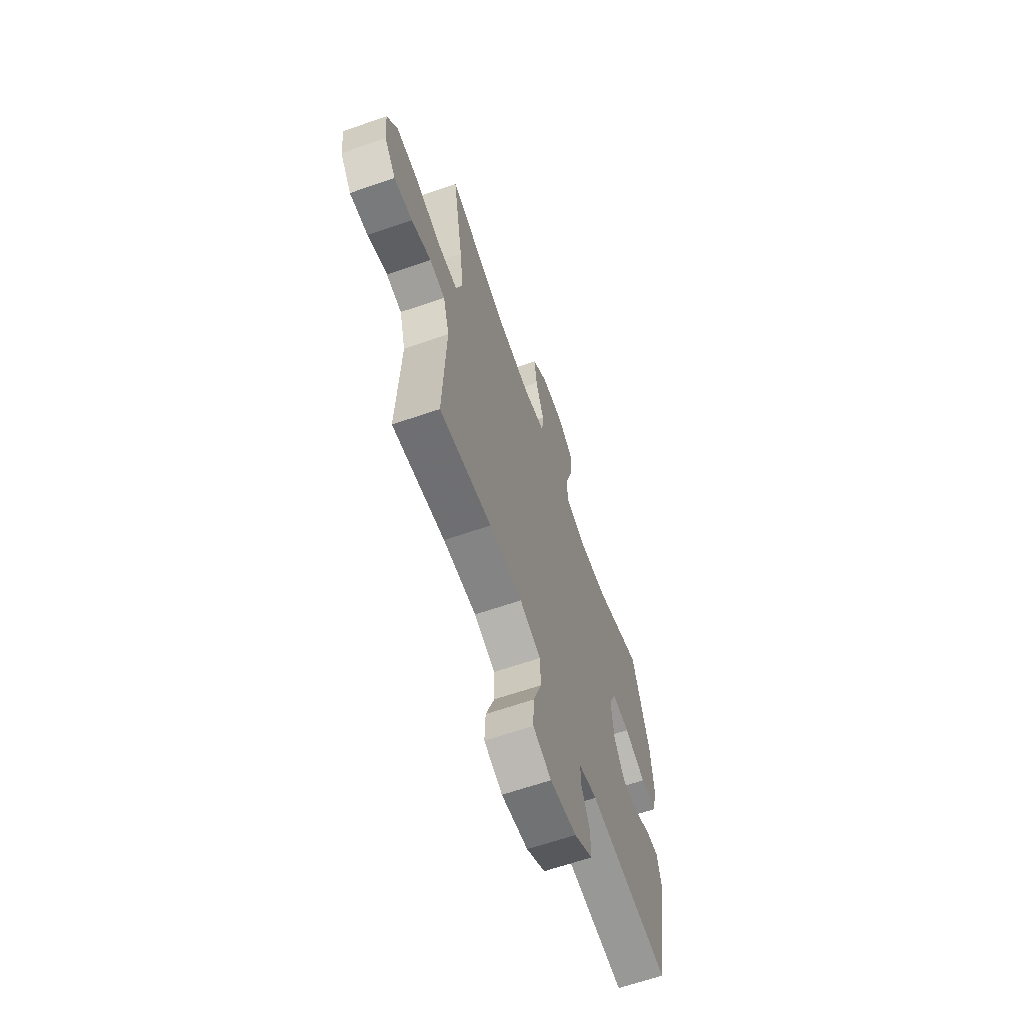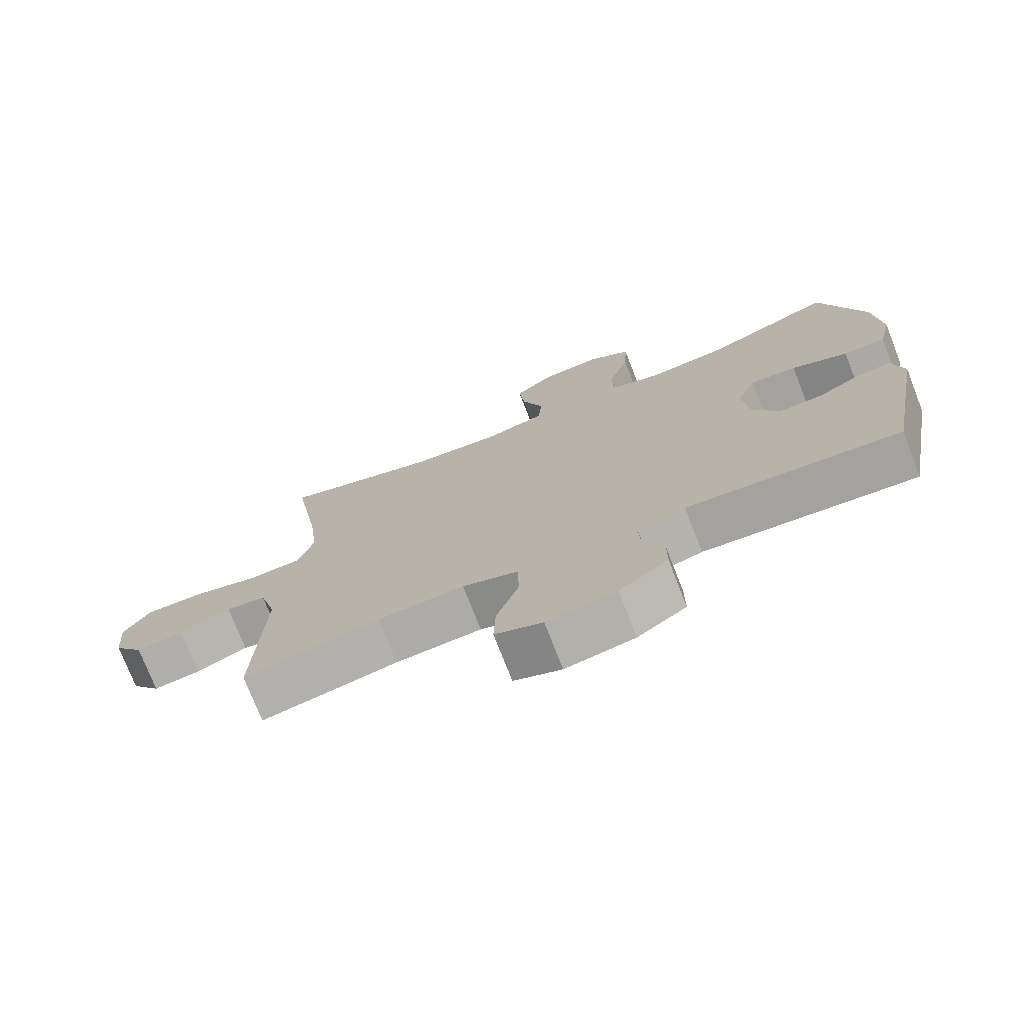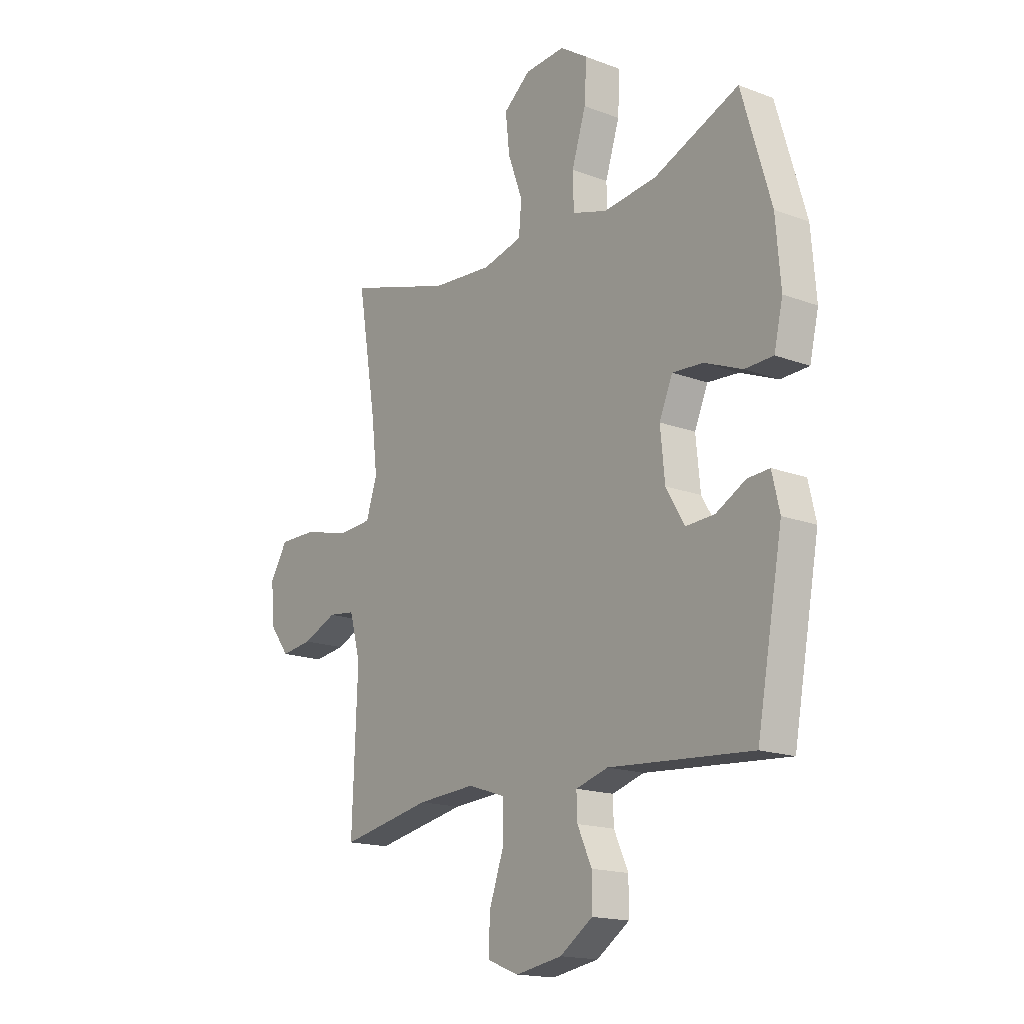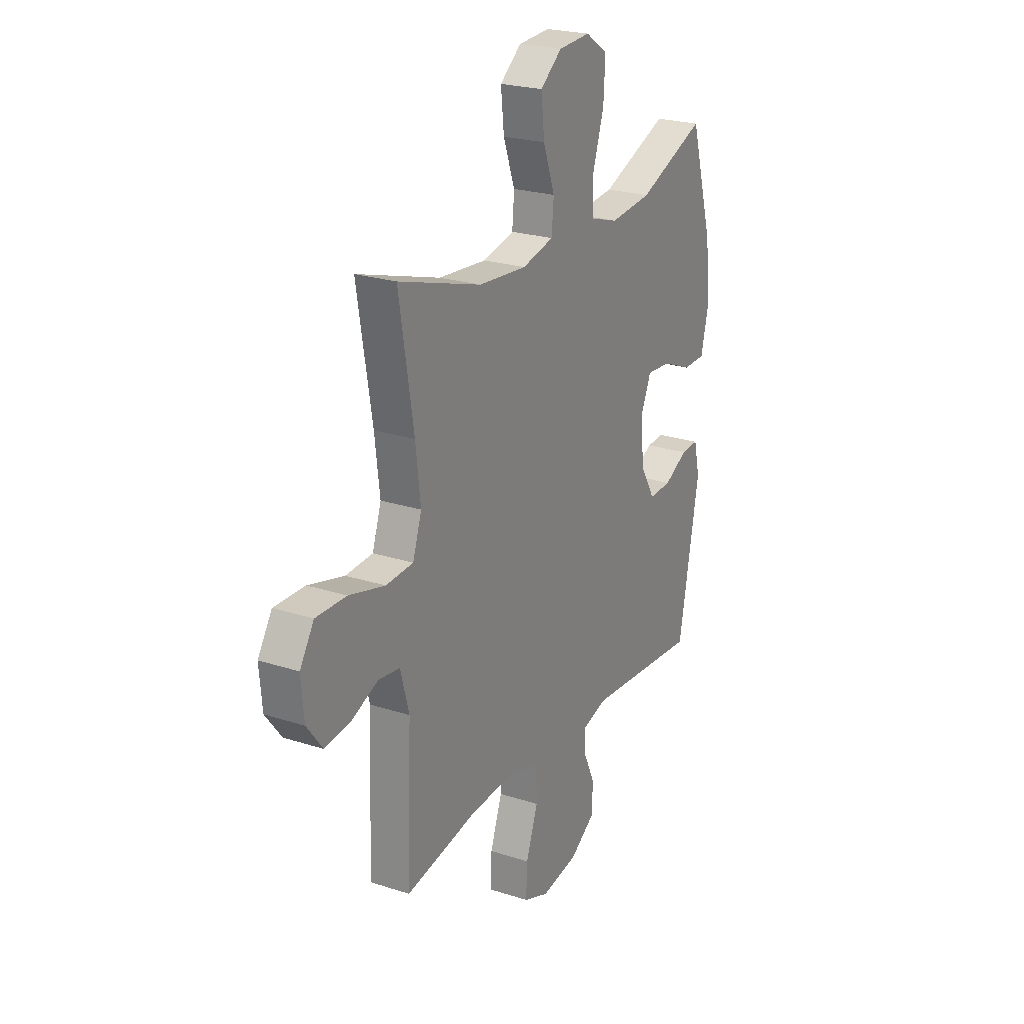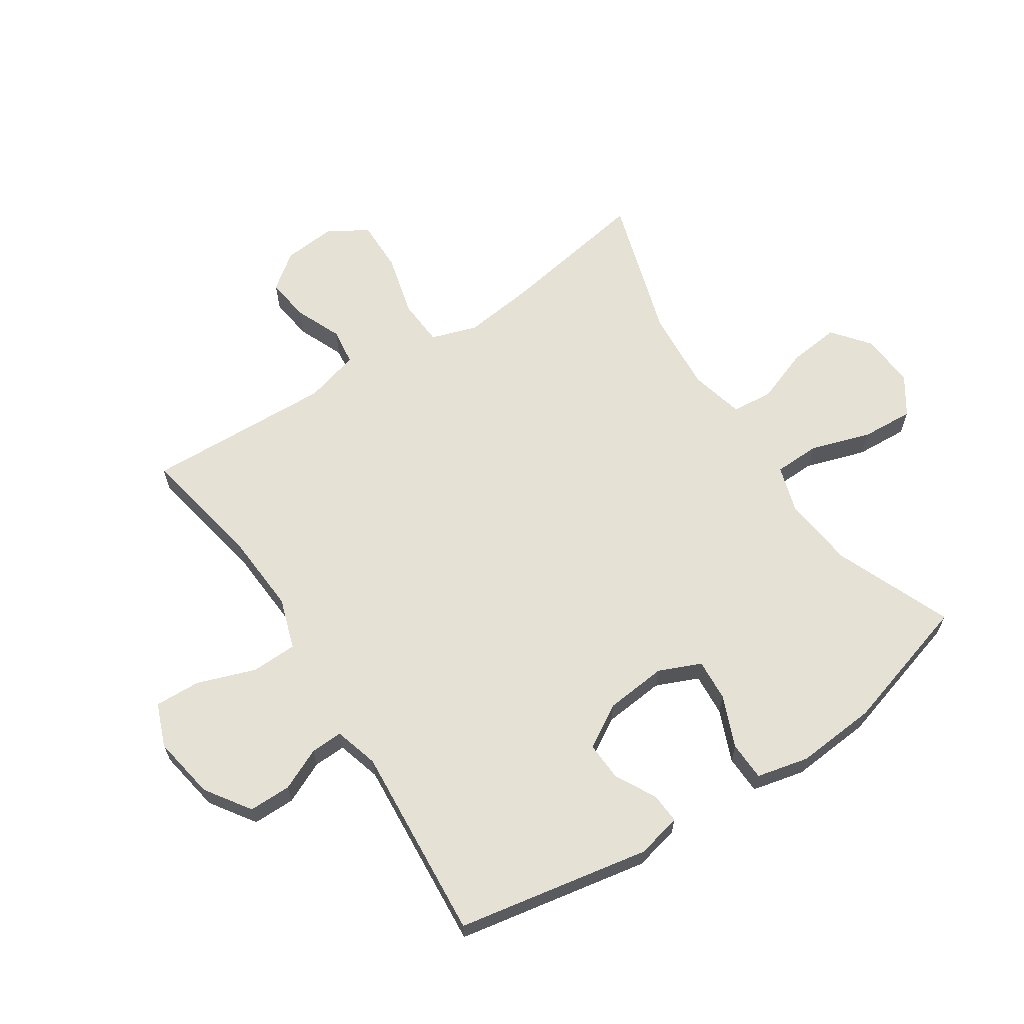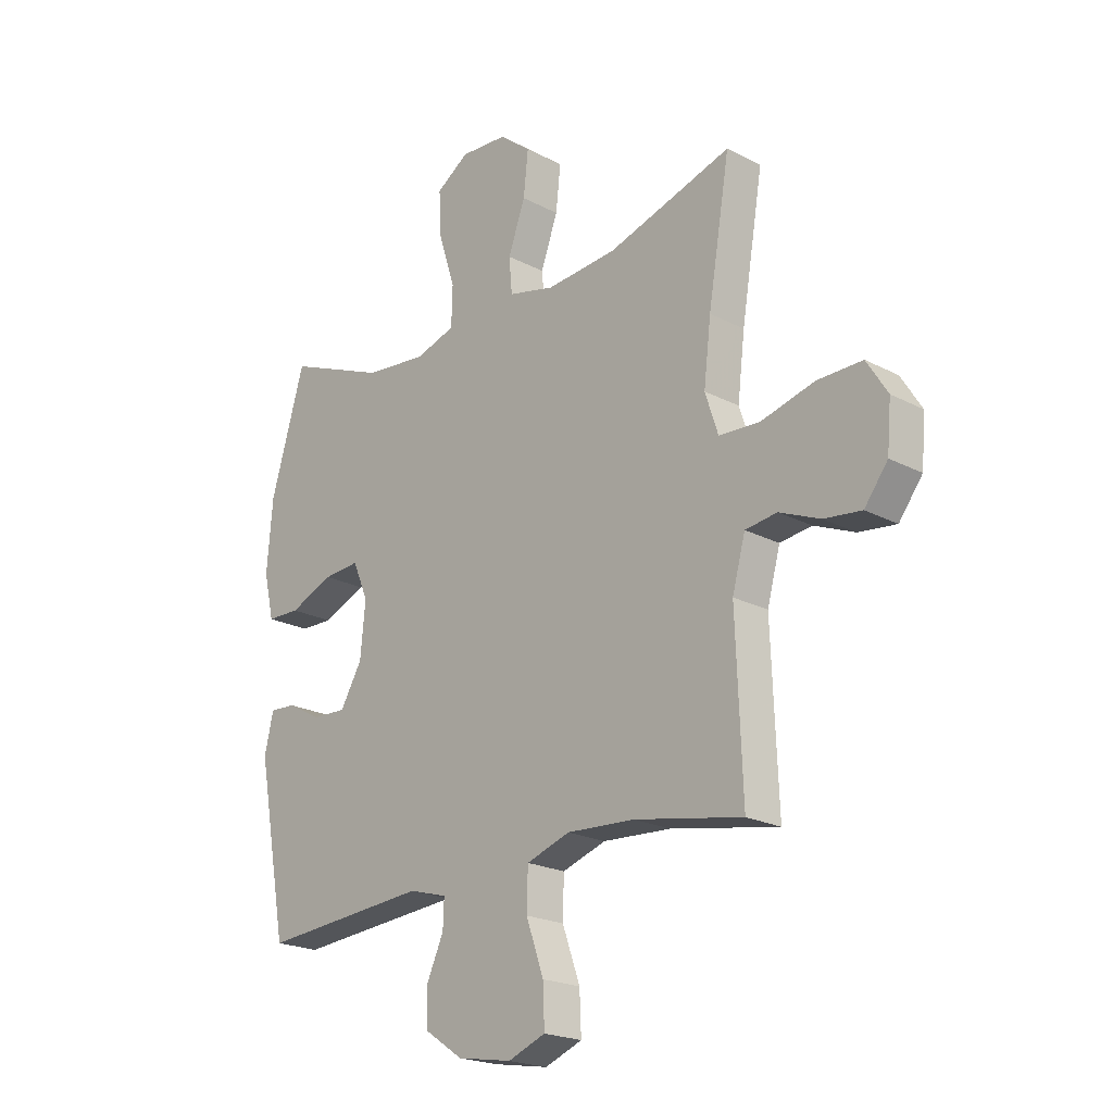
<metadata>
{"format":"obj","ext":"obj","renderer":"f3d","projection":"perspective","resolution":1024,"background":"white","views":[{"elev":-64.5,"azim":109.2,"up":"+Z"},{"elev":-74.7,"azim":-158.7,"up":"+Z"},{"elev":-16.8,"azim":-127.3,"up":"+Z"},{"elev":23.5,"azim":118.6,"up":"+Z"},{"elev":64.1,"azim":-123.3,"up":"+Y"},{"elev":-21.3,"azim":47.0,"up":"+Z"}]}
</metadata>
<code>
v -0.5 0.07 0.5
v -0.307 0.07 0.421
v -0.187 0.07 0.408
v -0.109 0.07 0.432
v -0.107 0.07 0.508
v -0.139 0.07 0.608
v -0.144 0.07 0.694
v -0.081 0.07 0.736
v 0.01 0.07 0.73
v 0.071 0.07 0.681
v 0.062 0.07 0.597
v 0.029 0.07 0.506
v 0.035 0.07 0.438
v 0.125 0.07 0.416
v 0.262 0.07 0.427
v 0.5 0.07 0.5
v 0.458 0.07 0.249
v 0.444 0.07 0.132
v 0.469 0.07 0.056
v 0.547 0.07 0.051
v 0.65 0.07 0.078
v 0.737 0.07 0.079
v 0.777 0.07 0.015
v 0.769 0.07 -0.074
v 0.724 0.07 -0.133
v 0.652 0.07 -0.124
v 0.574 0.07 -0.091
v 0.513 0.07 -0.099
v 0.488 0.07 -0.19
v 0.5 0.07 -0.5
v 0.293 0.07 -0.461
v 0.162 0.07 -0.453
v 0.078 0.07 -0.481
v 0.076 0.07 -0.557
v 0.11 0.07 -0.653
v 0.113 0.07 -0.729
v 0.041 0.07 -0.757
v -0.064 0.07 -0.739
v -0.138 0.07 -0.689
v -0.138 0.07 -0.619
v -0.106 0.07 -0.549
v -0.104 0.07 -0.496
v -0.177 0.07 -0.475
v -0.5 0.07 -0.5
v -0.559 0.07 -0.181
v -0.542 0.07 -0.107
v -0.492 0.07 -0.11
v -0.425 0.07 -0.146
v -0.36 0.07 -0.149
v -0.318 0.07 -0.078
v -0.308 0.07 0.024
v -0.338 0.07 0.094
v -0.408 0.07 0.089
v -0.493 0.07 0.054
v -0.557 0.07 0.056
v -0.577 0.07 0.142
v -0.566 0.07 0.276
v -0.5 0 0.5
v -0.307 0 0.421
v -0.187 0 0.408
v -0.109 0 0.432
v -0.107 0 0.508
v -0.139 0 0.608
v -0.144 0 0.694
v -0.081 0 0.736
v 0.01 0 0.73
v 0.071 0 0.681
v 0.062 0 0.597
v 0.029 0 0.506
v 0.035 0 0.438
v 0.125 0 0.416
v 0.262 0 0.427
v 0.5 0 0.5
v 0.458 0 0.249
v 0.444 0 0.132
v 0.469 0 0.056
v 0.547 0 0.051
v 0.65 0 0.078
v 0.737 0 0.079
v 0.777 0 0.015
v 0.769 0 -0.074
v 0.724 0 -0.133
v 0.652 0 -0.124
v 0.574 0 -0.091
v 0.513 0 -0.099
v 0.488 0 -0.19
v 0.5 0 -0.5
v 0.293 0 -0.461
v 0.162 0 -0.453
v 0.078 0 -0.481
v 0.076 0 -0.557
v 0.11 0 -0.653
v 0.113 0 -0.729
v 0.041 0 -0.757
v -0.064 0 -0.739
v -0.138 0 -0.689
v -0.138 0 -0.619
v -0.106 0 -0.549
v -0.104 0 -0.496
v -0.177 0 -0.475
v -0.5 0 -0.5
v -0.559 0 -0.181
v -0.542 0 -0.107
v -0.492 0 -0.11
v -0.425 0 -0.146
v -0.36 0 -0.149
v -0.318 0 -0.078
v -0.308 0 0.024
v -0.338 0 0.094
v -0.408 0 0.089
v -0.493 0 0.054
v -0.557 0 0.056
v -0.577 0 0.142
v -0.566 0 0.276
f 57 1 2
f 56 57 2
f 55 56 2
f 54 55 2
f 53 54 2
f 52 53 2 3
f 51 52 3 4
f 50 51 4
f 46 47 48
f 45 46 48
f 44 45 48
f 43 44 48
f 42 43 48 49
f 39 40 41
f 38 39 41
f 37 38 41
f 36 37 41
f 35 36 41
f 34 35 41
f 33 34 41 42
f 42 49 50
f 33 42 50
f 32 33 50
f 29 30 31
f 32 50 4
f 31 32 4
f 29 31 4
f 28 29 4
f 25 26 27
f 24 25 27
f 23 24 27
f 22 23 27
f 21 22 27
f 20 21 27
f 15 16 17
f 14 15 17 18
f 13 14 18 19
f 10 11 12
f 9 10 12
f 8 9 12
f 7 8 12
f 6 7 12
f 5 6 12
f 5 12 13
f 4 5 13 19
f 19 20 27 28
f 4 19 28
f 59 58 114
f 59 114 113
f 59 113 112
f 59 112 111
f 59 111 110
f 60 59 110 109
f 61 60 109 108
f 61 108 107
f 105 104 103
f 105 103 102
f 105 102 101
f 105 101 100
f 106 105 100 99
f 98 97 96
f 98 96 95
f 98 95 94
f 98 94 93
f 98 93 92
f 98 92 91
f 99 98 91 90
f 107 106 99
f 107 99 90
f 107 90 89
f 88 87 86
f 61 107 89
f 61 89 88
f 61 88 86
f 61 86 85
f 84 83 82
f 84 82 81
f 84 81 80
f 84 80 79
f 84 79 78
f 84 78 77
f 74 73 72
f 75 74 72 71
f 76 75 71 70
f 69 68 67
f 69 67 66
f 69 66 65
f 69 65 64
f 69 64 63
f 69 63 62
f 70 69 62
f 76 70 62 61
f 85 84 77 76
f 85 76 61
f 1 58 59 2
f 2 59 60 3
f 3 60 61 4
f 4 61 62 5
f 5 62 63 6
f 6 63 64 7
f 7 64 65 8
f 8 65 66 9
f 9 66 67 10
f 10 67 68 11
f 11 68 69 12
f 12 69 70 13
f 13 70 71 14
f 14 71 72 15
f 15 72 73 16
f 16 73 74 17
f 17 74 75 18
f 18 75 76 19
f 19 76 77 20
f 20 77 78 21
f 21 78 79 22
f 22 79 80 23
f 23 80 81 24
f 24 81 82 25
f 25 82 83 26
f 26 83 84 27
f 27 84 85 28
f 28 85 86 29
f 29 86 87 30
f 30 87 88 31
f 31 88 89 32
f 32 89 90 33
f 33 90 91 34
f 34 91 92 35
f 35 92 93 36
f 36 93 94 37
f 37 94 95 38
f 38 95 96 39
f 39 96 97 40
f 40 97 98 41
f 41 98 99 42
f 42 99 100 43
f 43 100 101 44
f 44 101 102 45
f 45 102 103 46
f 46 103 104 47
f 47 104 105 48
f 48 105 106 49
f 49 106 107 50
f 50 107 108 51
f 51 108 109 52
f 52 109 110 53
f 53 110 111 54
f 54 111 112 55
f 55 112 113 56
f 56 113 114 57
f 57 114 58 1

</code>
